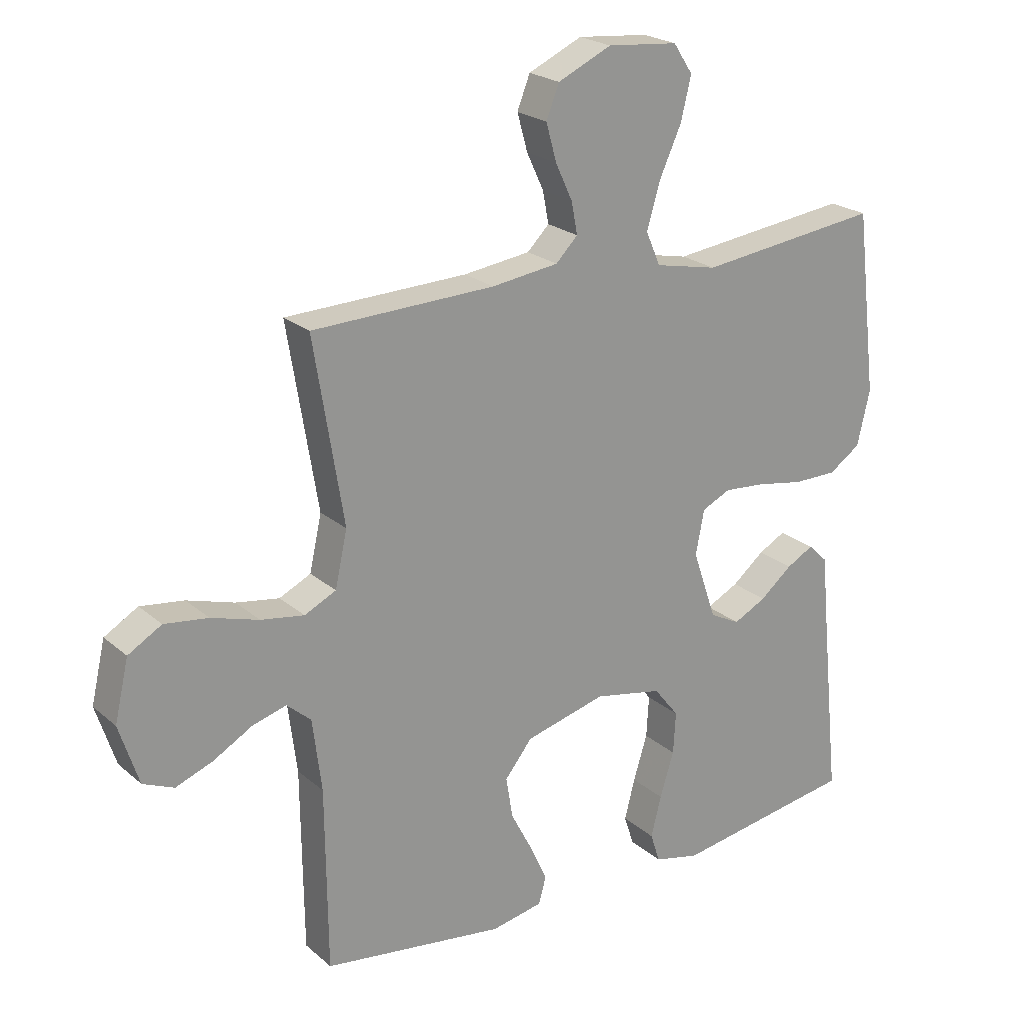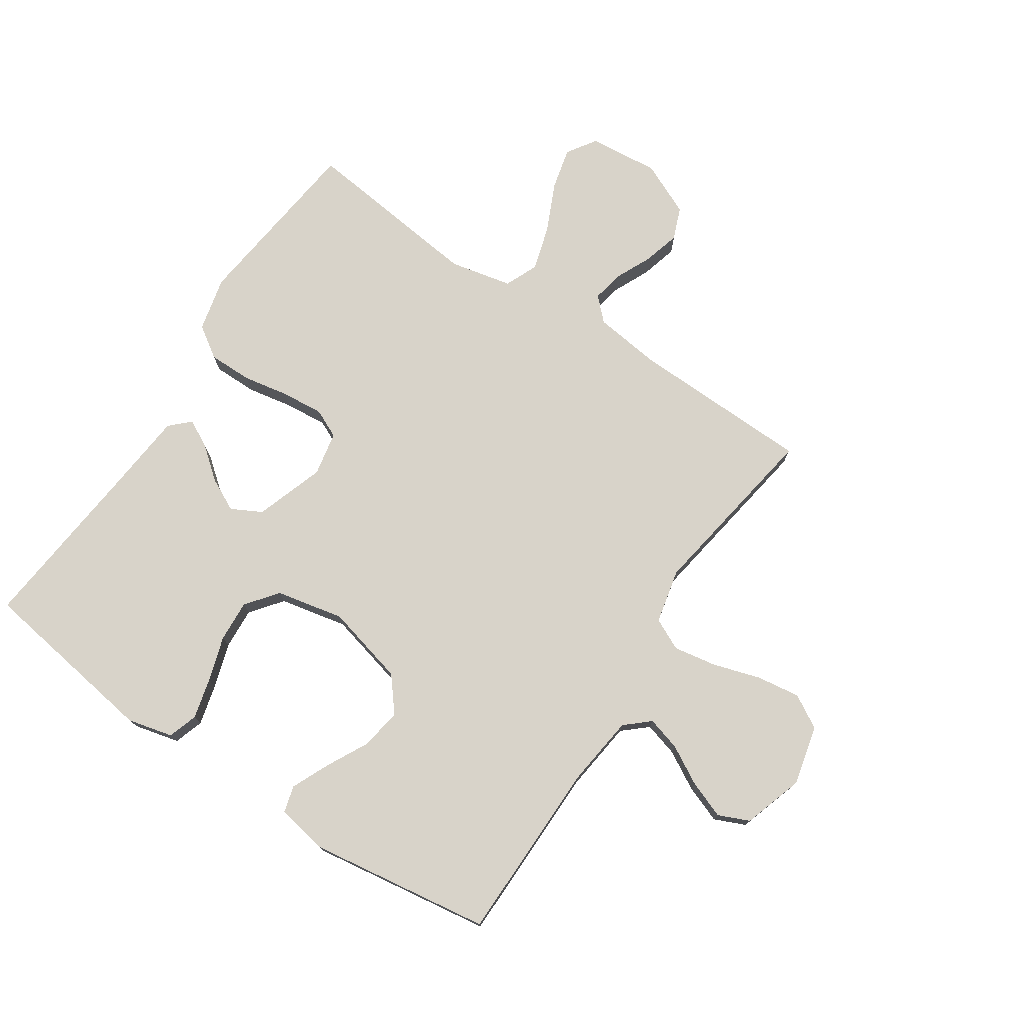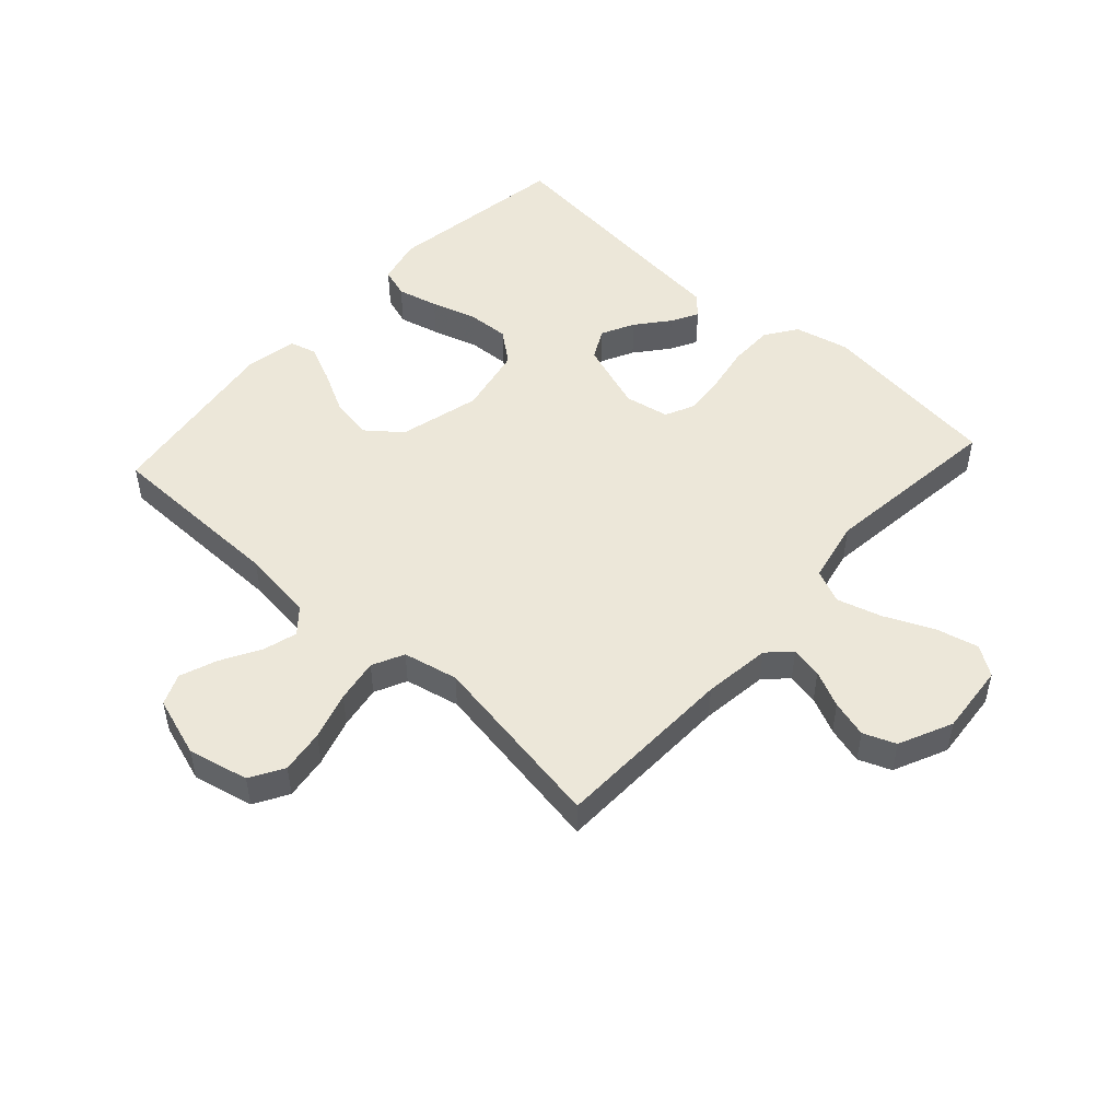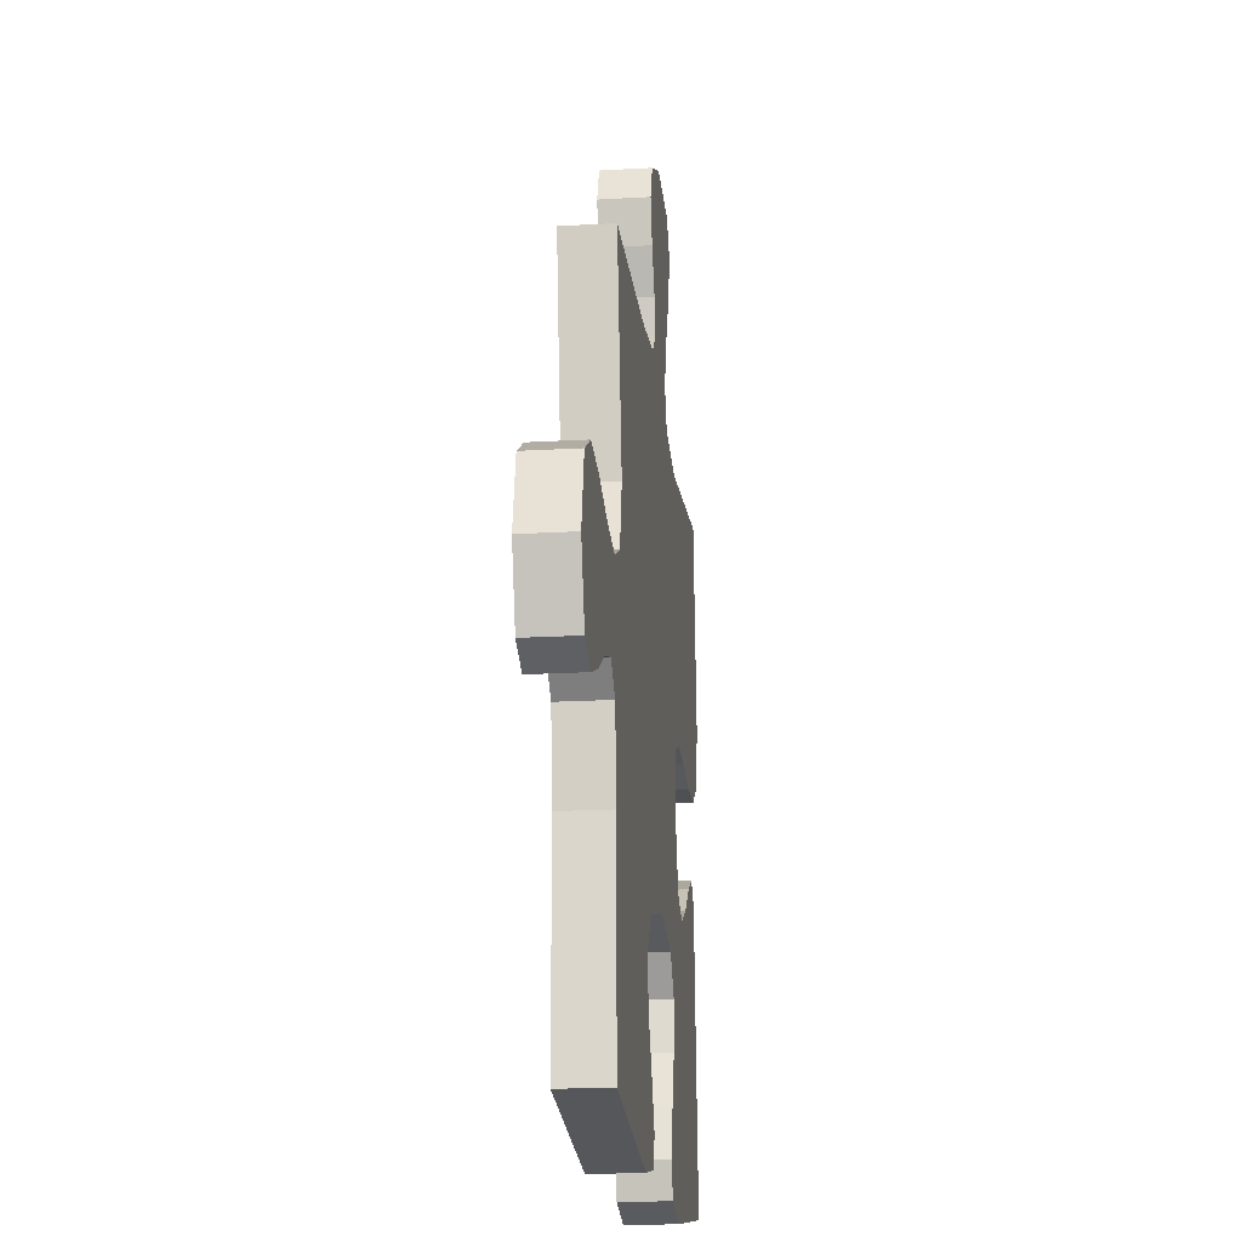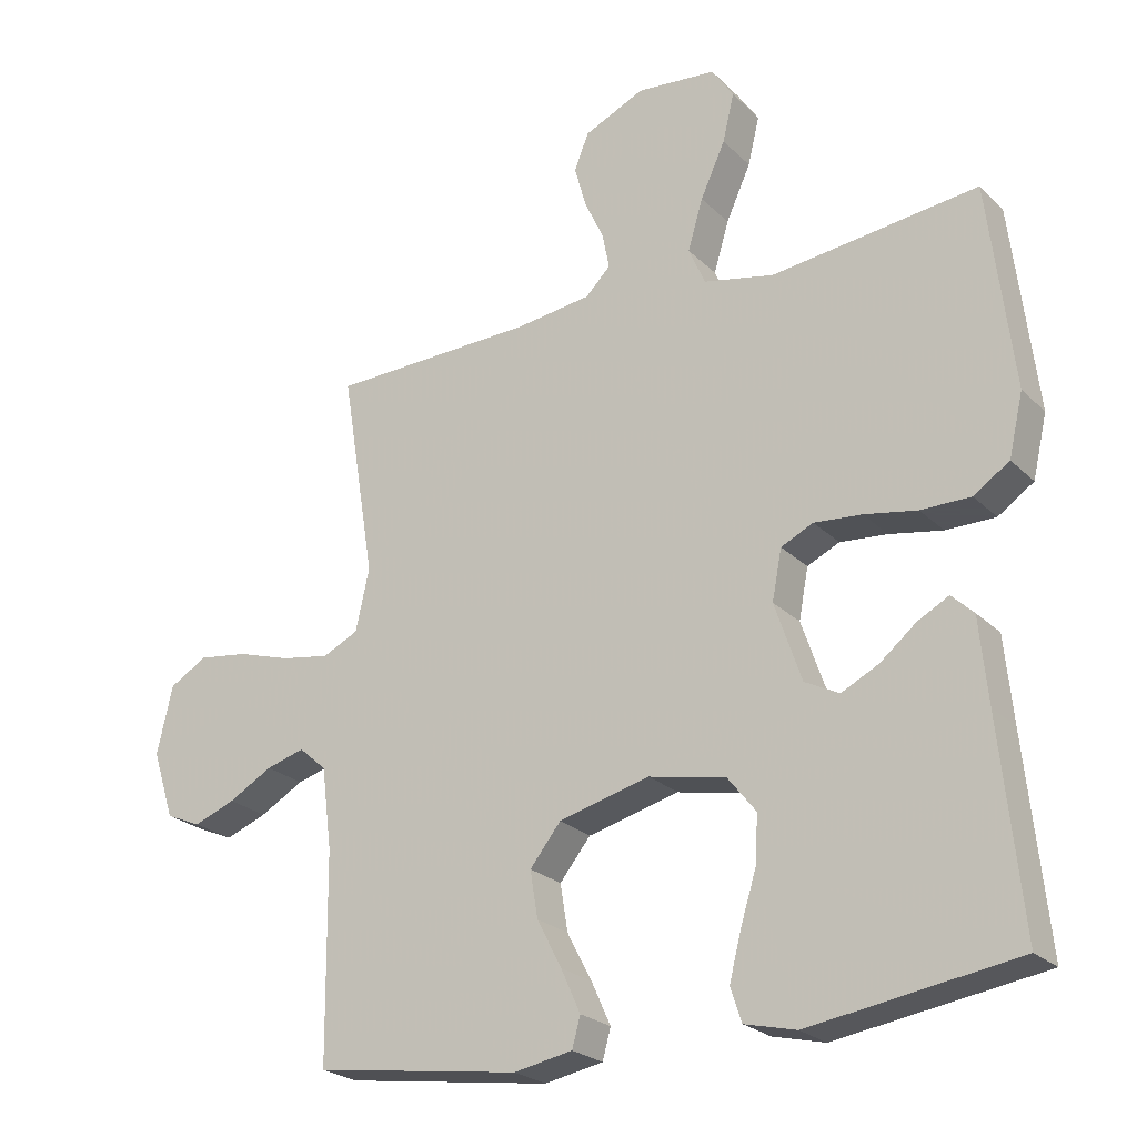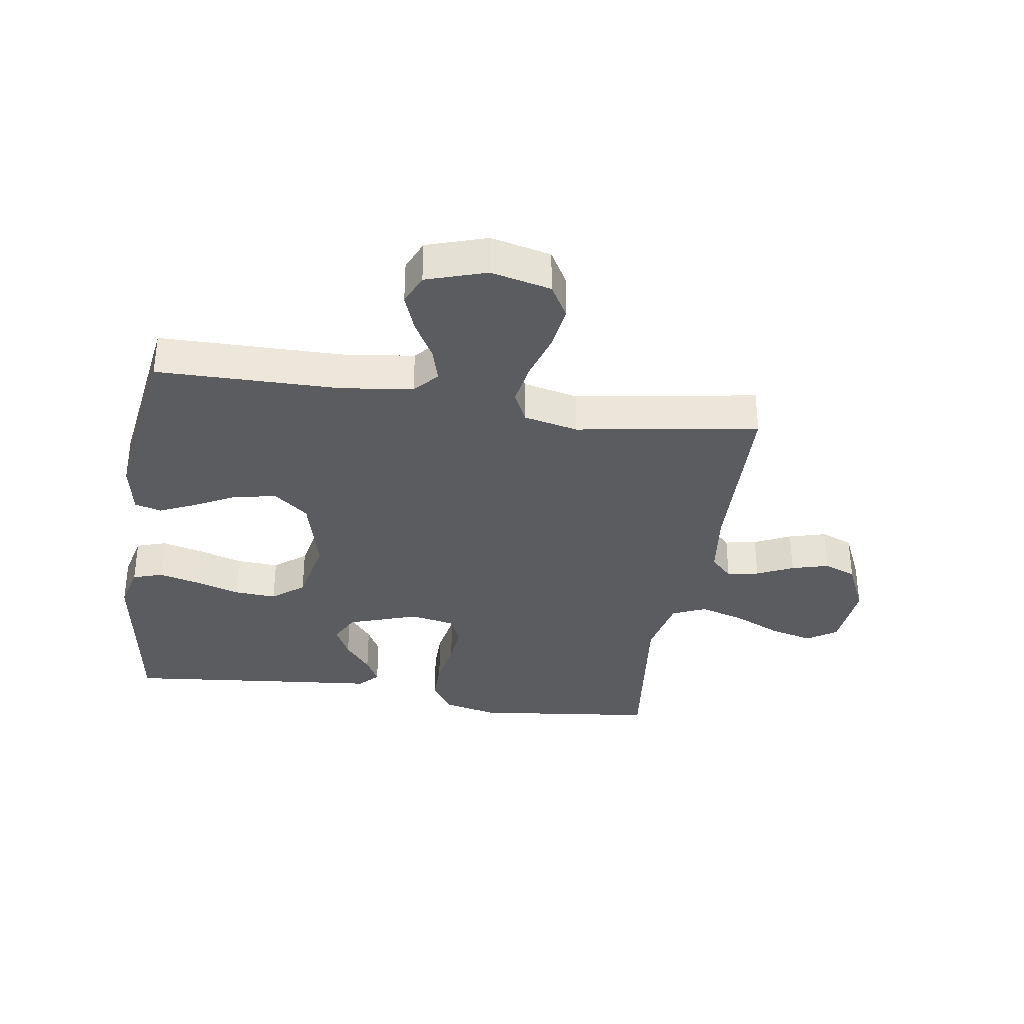
<metadata>
{"format":"obj","ext":"obj","renderer":"f3d","projection":"perspective","resolution":1024,"background":"white","views":[{"elev":22.6,"azim":-35.1,"up":"+Z"},{"elev":75.8,"azim":-146.5,"up":"+Y"},{"elev":50.0,"azim":-47.6,"up":"+Y"},{"elev":-19.0,"azim":-83.7,"up":"+Z"},{"elev":-23.9,"azim":33.0,"up":"+Z"},{"elev":-34.4,"azim":-98.8,"up":"+Y"}]}
</metadata>
<code>
v 0.5 0.07 0.5
v 0.536 0.07 0.2
v 0.515 0.07 0.11
v 0.463 0.07 0.075
v 0.391 0.07 0.075
v 0.314 0.07 0.089
v 0.245 0.07 0.095
v 0.198 0.07 0.073
v 0.184 0.07 0
v 0.223 0.07 -0.114
v 0.273 0.07 -0.14
v 0.327 0.07 -0.113
v 0.38 0.07 -0.07
v 0.425 0.07 -0.046
v 0.457 0.07 -0.077
v 0.469 0.07 -0.2
v 0.5 0.07 -0.5
v 0.2 0.07 -0.546
v 0.125 0.07 -0.528
v 0.109 0.07 -0.479
v 0.126 0.07 -0.412
v 0.149 0.07 -0.338
v 0.153 0.07 -0.269
v 0.112 0.07 -0.217
v 0 0.07 -0.194
v -0.133 0.07 -0.228
v -0.178 0.07 -0.284
v -0.167 0.07 -0.352
v -0.131 0.07 -0.421
v -0.103 0.07 -0.483
v -0.115 0.07 -0.527
v -0.2 0.07 -0.543
v -0.5 0.07 -0.5
v -0.503 0.07 -0.2
v -0.518 0.07 -0.081
v -0.558 0.07 -0.046
v -0.614 0.07 -0.062
v -0.678 0.07 -0.098
v -0.739 0.07 -0.121
v -0.79 0.07 -0.099
v -0.822 0.07 0
v -0.799 0.07 0.099
v -0.744 0.07 0.131
v -0.672 0.07 0.121
v -0.594 0.07 0.097
v -0.523 0.07 0.085
v -0.471 0.07 0.11
v -0.451 0.07 0.2
v -0.5 0.07 0.5
v -0.2 0.07 0.508
v -0.09 0.07 0.522
v -0.054 0.07 0.558
v -0.064 0.07 0.61
v -0.092 0.07 0.67
v -0.109 0.07 0.731
v -0.088 0.07 0.784
v 0 0.07 0.824
v 0.116 0.07 0.813
v 0.148 0.07 0.765
v 0.131 0.07 0.695
v 0.095 0.07 0.616
v 0.073 0.07 0.542
v 0.097 0.07 0.487
v 0.2 0.07 0.465
v 0.5 0 0.5
v 0.536 0 0.2
v 0.515 0 0.11
v 0.463 0 0.075
v 0.391 0 0.075
v 0.314 0 0.089
v 0.245 0 0.095
v 0.198 0 0.073
v 0.184 0 0
v 0.223 0 -0.114
v 0.273 0 -0.14
v 0.327 0 -0.113
v 0.38 0 -0.07
v 0.425 0 -0.046
v 0.457 0 -0.077
v 0.469 0 -0.2
v 0.5 0 -0.5
v 0.2 0 -0.546
v 0.125 0 -0.528
v 0.109 0 -0.479
v 0.126 0 -0.412
v 0.149 0 -0.338
v 0.153 0 -0.269
v 0.112 0 -0.217
v 0 0 -0.194
v -0.133 0 -0.228
v -0.178 0 -0.284
v -0.167 0 -0.352
v -0.131 0 -0.421
v -0.103 0 -0.483
v -0.115 0 -0.527
v -0.2 0 -0.543
v -0.5 0 -0.5
v -0.503 0 -0.2
v -0.518 0 -0.081
v -0.558 0 -0.046
v -0.614 0 -0.062
v -0.678 0 -0.098
v -0.739 0 -0.121
v -0.79 0 -0.099
v -0.822 0 0
v -0.799 0 0.099
v -0.744 0 0.131
v -0.672 0 0.121
v -0.594 0 0.097
v -0.523 0 0.085
v -0.471 0 0.11
v -0.451 0 0.2
v -0.5 0 0.5
v -0.2 0 0.508
v -0.09 0 0.522
v -0.054 0 0.558
v -0.064 0 0.61
v -0.092 0 0.67
v -0.109 0 0.731
v -0.088 0 0.784
v 0 0 0.824
v 0.116 0 0.813
v 0.148 0 0.765
v 0.131 0 0.695
v 0.095 0 0.616
v 0.073 0 0.542
v 0.097 0 0.487
v 0.2 0 0.465
f 58 59 60 61
f 58 61 62
f 57 58 62
f 56 57 62
f 53 54 55 56
f 52 53 56 62
f 51 52 62 63
f 48 49 50
f 47 48 50 51
f 42 43 44 45
f 42 45 46
f 41 42 46
f 40 41 46
f 37 38 39 40
f 36 37 40 46
f 35 36 46 47
f 31 32 33 34
f 28 29 30 31
f 28 31 34 35
f 19 20 21 22
f 17 18 19 22
f 16 17 22 23
f 15 16 23 24
f 12 13 14 15
f 11 12 15
f 3 4 5 6
f 3 6 7
f 64 1 2 3
f 64 3 7
f 63 64 7 8
f 51 63 8 9
f 47 51 9 10
f 27 28 35 47
f 26 27 47
f 25 26 47 10
f 24 25 10 11
f 11 15 24
f 125 124 123 122
f 126 125 122
f 126 122 121
f 126 121 120
f 120 119 118 117
f 126 120 117 116
f 127 126 116 115
f 114 113 112
f 115 114 112 111
f 109 108 107 106
f 110 109 106
f 110 106 105
f 110 105 104
f 104 103 102 101
f 110 104 101 100
f 111 110 100 99
f 98 97 96 95
f 95 94 93 92
f 99 98 95 92
f 86 85 84 83
f 86 83 82 81
f 87 86 81 80
f 88 87 80 79
f 79 78 77 76
f 79 76 75
f 70 69 68 67
f 71 70 67
f 67 66 65 128
f 71 67 128
f 72 71 128 127
f 73 72 127 115
f 74 73 115 111
f 111 99 92 91
f 111 91 90
f 74 111 90 89
f 75 74 89 88
f 88 79 75
f 1 65 66 2
f 2 66 67 3
f 3 67 68 4
f 4 68 69 5
f 5 69 70 6
f 6 70 71 7
f 7 71 72 8
f 8 72 73 9
f 9 73 74 10
f 10 74 75 11
f 11 75 76 12
f 12 76 77 13
f 13 77 78 14
f 14 78 79 15
f 15 79 80 16
f 16 80 81 17
f 17 81 82 18
f 18 82 83 19
f 19 83 84 20
f 20 84 85 21
f 21 85 86 22
f 22 86 87 23
f 23 87 88 24
f 24 88 89 25
f 25 89 90 26
f 26 90 91 27
f 27 91 92 28
f 28 92 93 29
f 29 93 94 30
f 30 94 95 31
f 31 95 96 32
f 32 96 97 33
f 33 97 98 34
f 34 98 99 35
f 35 99 100 36
f 36 100 101 37
f 37 101 102 38
f 38 102 103 39
f 39 103 104 40
f 40 104 105 41
f 41 105 106 42
f 42 106 107 43
f 43 107 108 44
f 44 108 109 45
f 45 109 110 46
f 46 110 111 47
f 47 111 112 48
f 48 112 113 49
f 49 113 114 50
f 50 114 115 51
f 51 115 116 52
f 52 116 117 53
f 53 117 118 54
f 54 118 119 55
f 55 119 120 56
f 56 120 121 57
f 57 121 122 58
f 58 122 123 59
f 59 123 124 60
f 60 124 125 61
f 61 125 126 62
f 62 126 127 63
f 63 127 128 64
f 64 128 65 1

</code>
